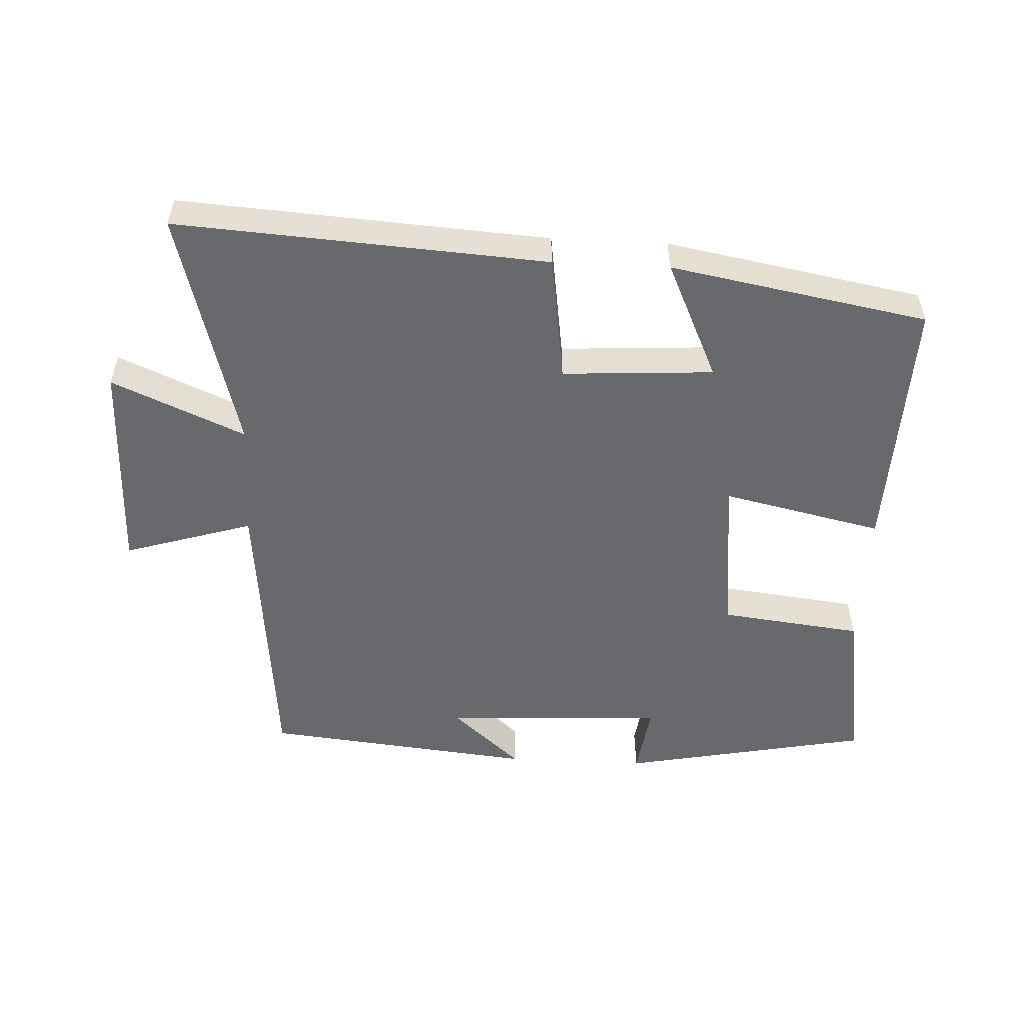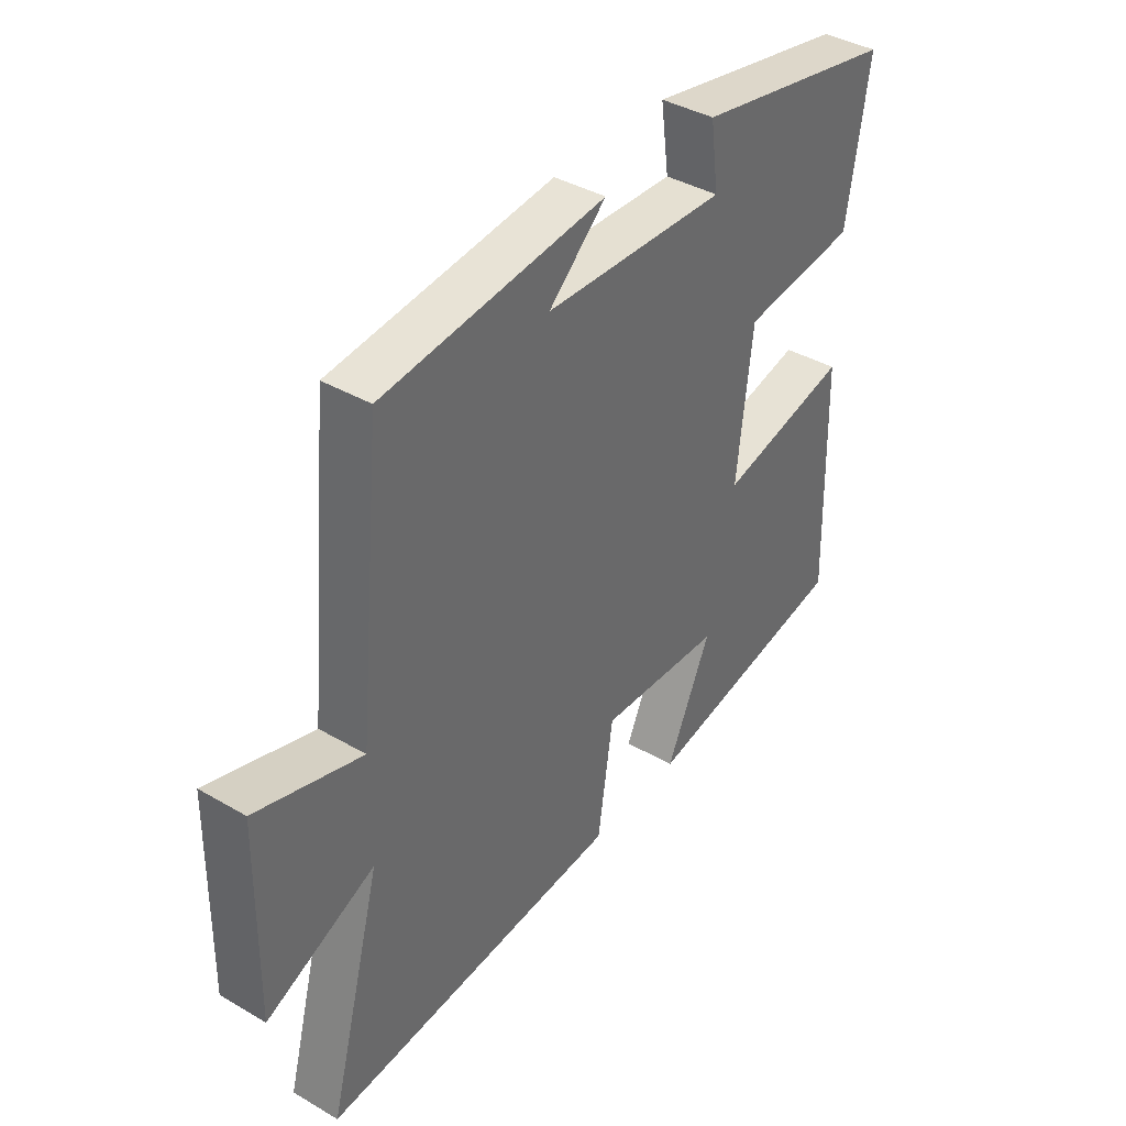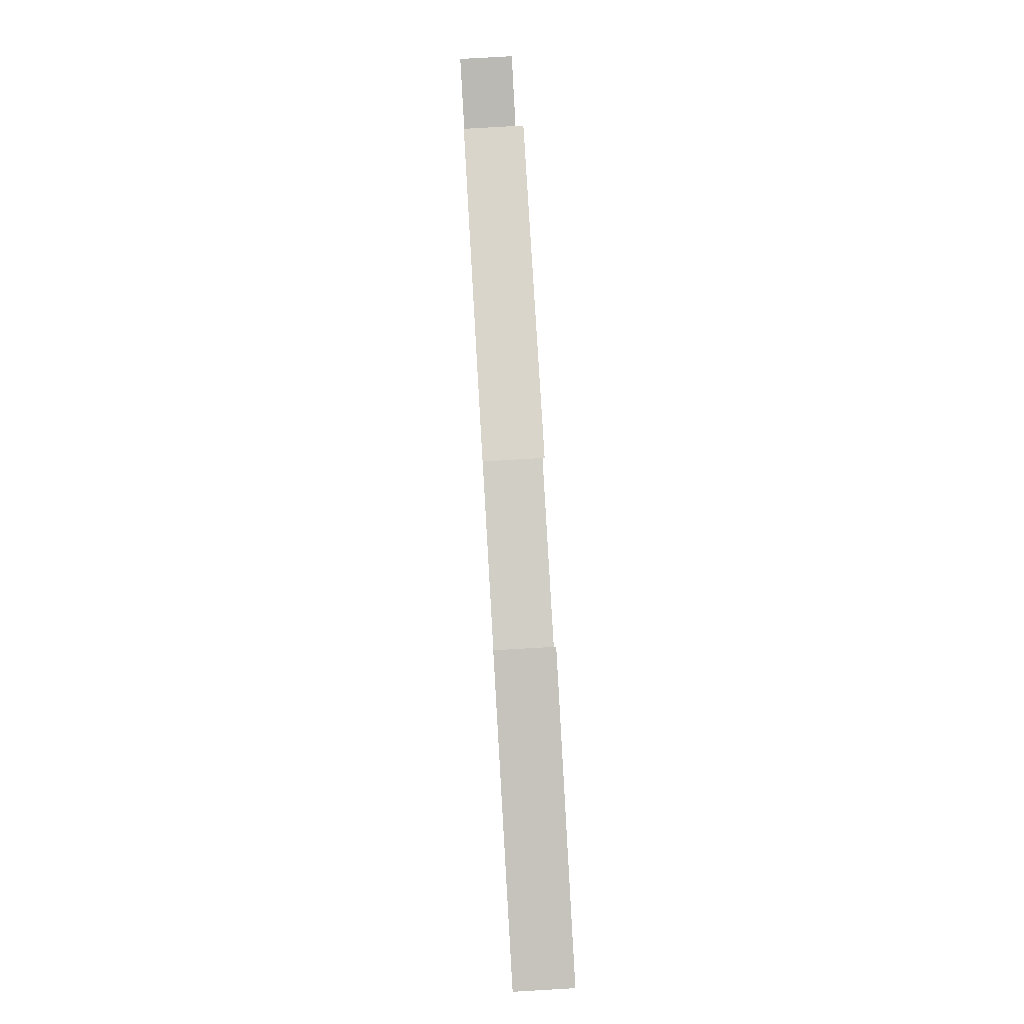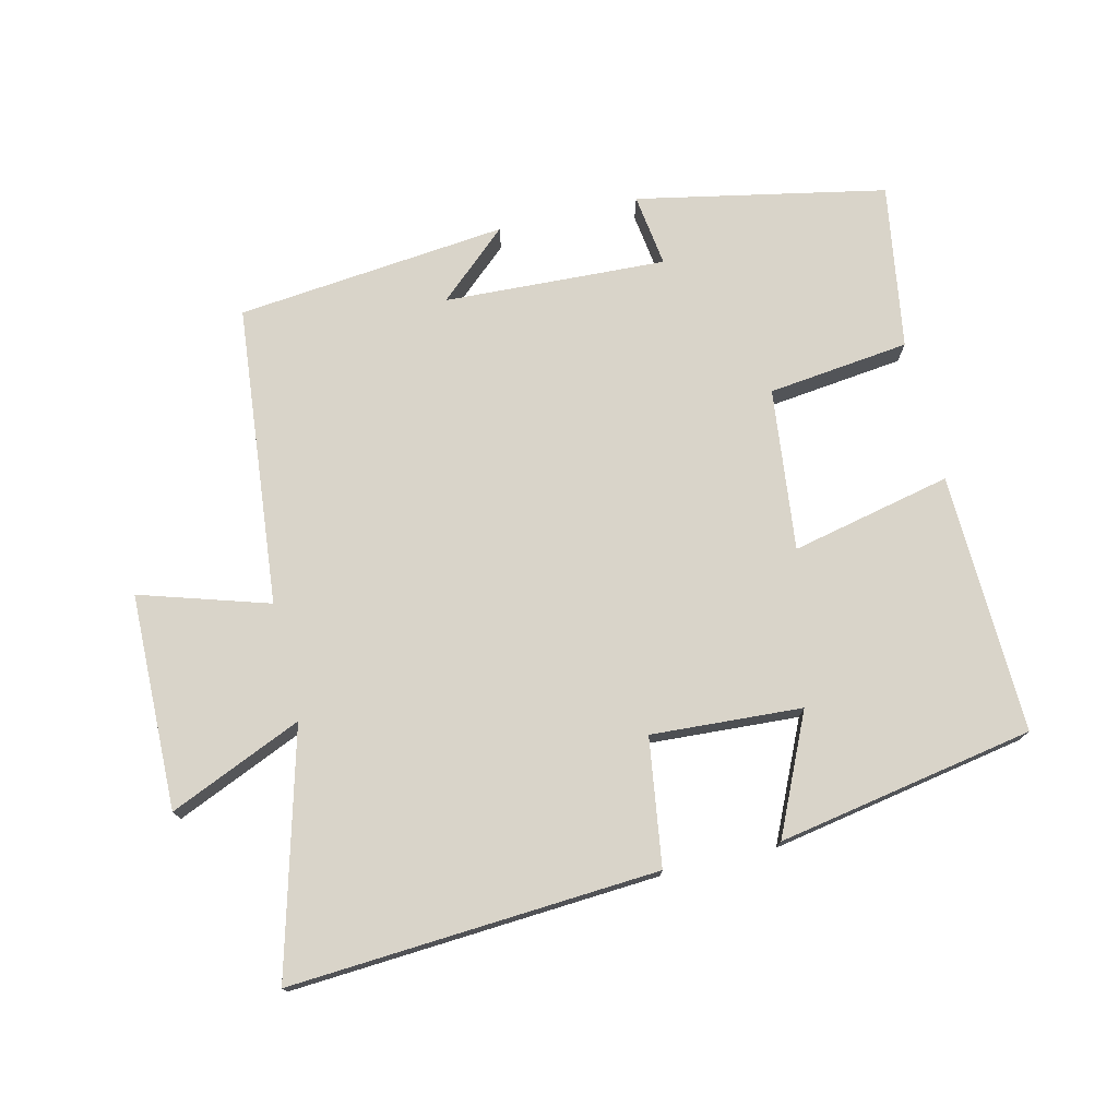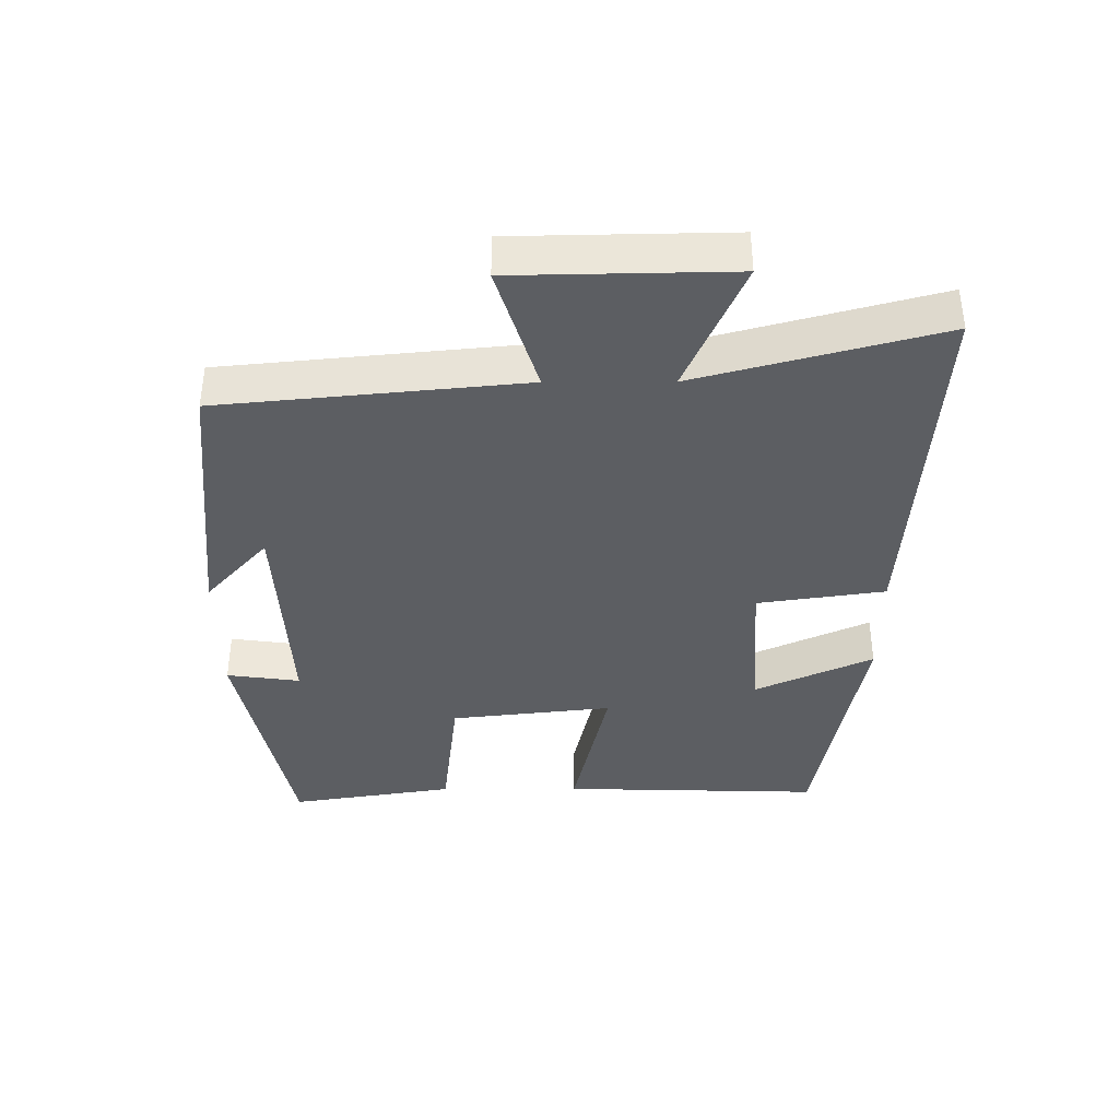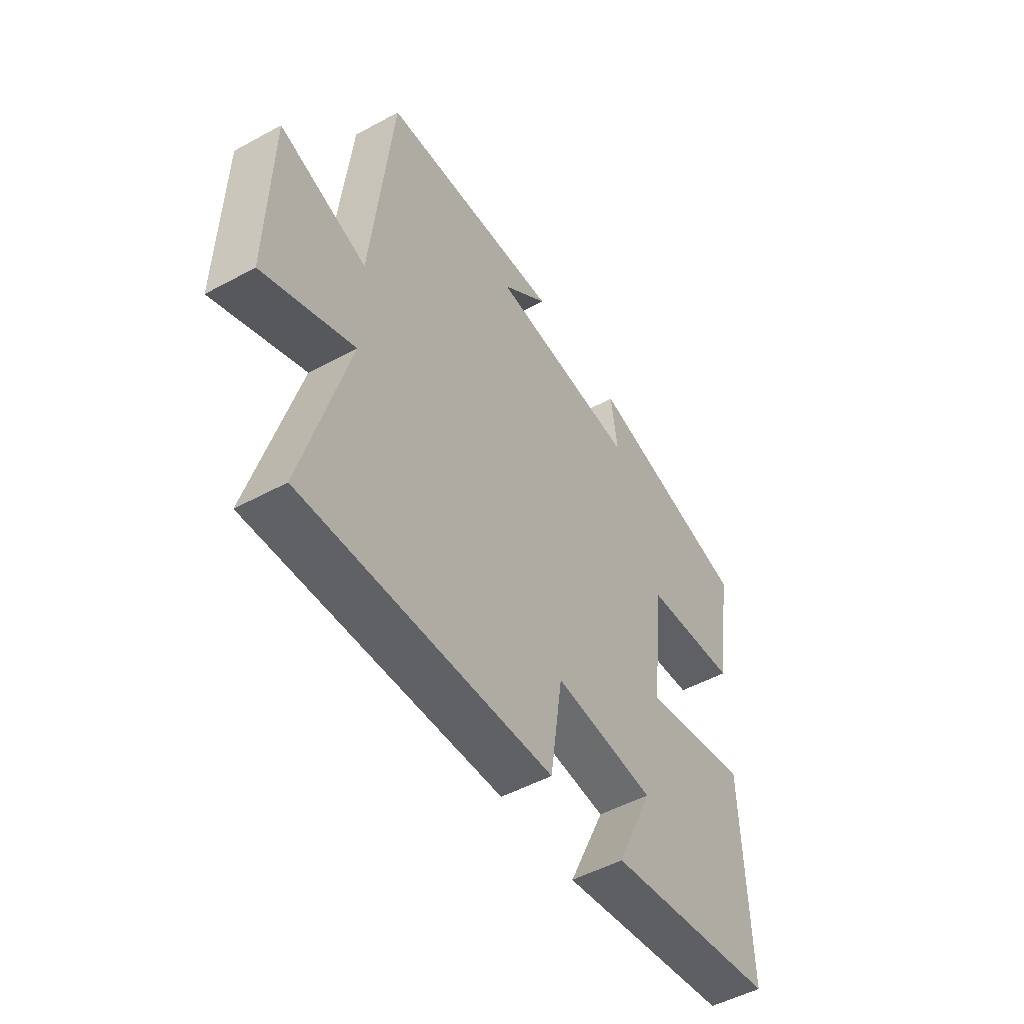
<metadata>
{"format":"obj","ext":"obj","renderer":"f3d","projection":"perspective","resolution":1024,"background":"white","views":[{"elev":-52.8,"azim":177.1,"up":"+Y"},{"elev":39.5,"azim":125.9,"up":"+Z"},{"elev":80.0,"azim":-93.3,"up":"+Z"},{"elev":74.9,"azim":166.5,"up":"+Y"},{"elev":-38.1,"azim":90.2,"up":"+Y"},{"elev":-50.7,"azim":120.7,"up":"+Z"}]}
</metadata>
<code>
v 0.455 0.07 0.458
v 0.5 0.07 0.005
v 0.693 0.07 0.065
v 0.699 0.07 -0.259
v 0.5 0.07 -0.173
v 0.598 0.07 -0.535
v 0.046 0.07 -0.5
v 0.018 0.07 -0.309
v -0.208 0.07 -0.323
v -0.126 0.07 -0.5
v -0.511 0.07 -0.431
v -0.5 0.07 -0.04
v -0.259 0.07 -0.093
v -0.287 0.07 0.151
v -0.5 0.07 0.176
v -0.54 0.07 0.425
v -0.166 0.07 0.5
v -0.181 0.07 0.39
v 0.153 0.07 0.406
v 0.048 0.07 0.5
v 0.455 0 0.458
v 0.5 0 0.005
v 0.693 0 0.065
v 0.699 0 -0.259
v 0.5 0 -0.173
v 0.598 0 -0.535
v 0.046 0 -0.5
v 0.018 0 -0.309
v -0.208 0 -0.323
v -0.126 0 -0.5
v -0.511 0 -0.431
v -0.5 0 -0.04
v -0.259 0 -0.093
v -0.287 0 0.151
v -0.5 0 0.176
v -0.54 0 0.425
v -0.166 0 0.5
v -0.181 0 0.39
v 0.153 0 0.406
v 0.048 0 0.5
f 19 20 1
f 16 17 18
f 15 16 18
f 14 15 18
f 13 14 18 19
f 11 12 13
f 19 1 2
f 13 19 2
f 11 13 2
f 9 10 11
f 5 6 7 8
f 5 8 9
f 2 3 4 5
f 2 5 9
f 2 9 11
f 21 40 39
f 38 37 36
f 38 36 35
f 38 35 34
f 39 38 34 33
f 33 32 31
f 22 21 39
f 22 39 33
f 22 33 31
f 31 30 29
f 28 27 26 25
f 29 28 25
f 25 24 23 22
f 29 25 22
f 31 29 22
f 1 21 22 2
f 2 22 23 3
f 3 23 24 4
f 4 24 25 5
f 5 25 26 6
f 6 26 27 7
f 7 27 28 8
f 8 28 29 9
f 9 29 30 10
f 10 30 31 11
f 11 31 32 12
f 12 32 33 13
f 13 33 34 14
f 14 34 35 15
f 15 35 36 16
f 16 36 37 17
f 17 37 38 18
f 18 38 39 19
f 19 39 40 20
f 20 40 21 1

</code>
